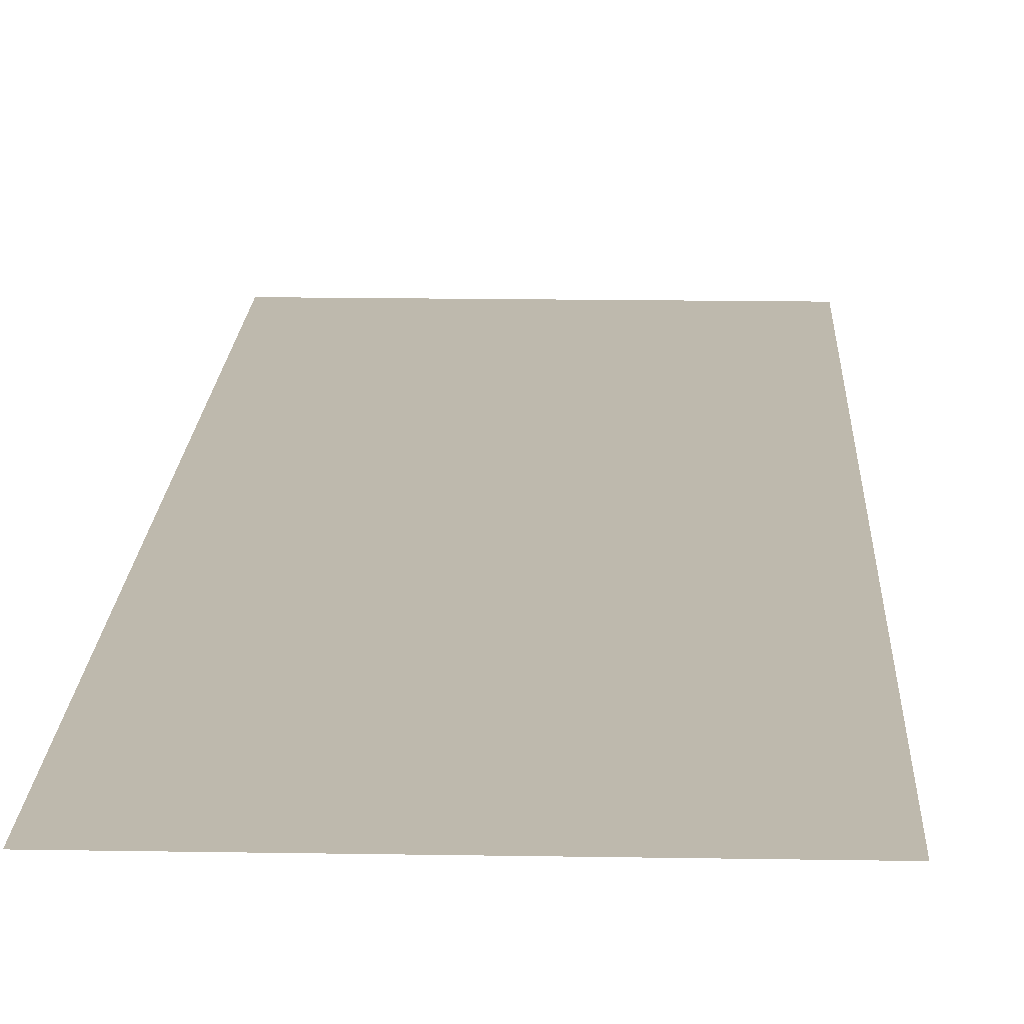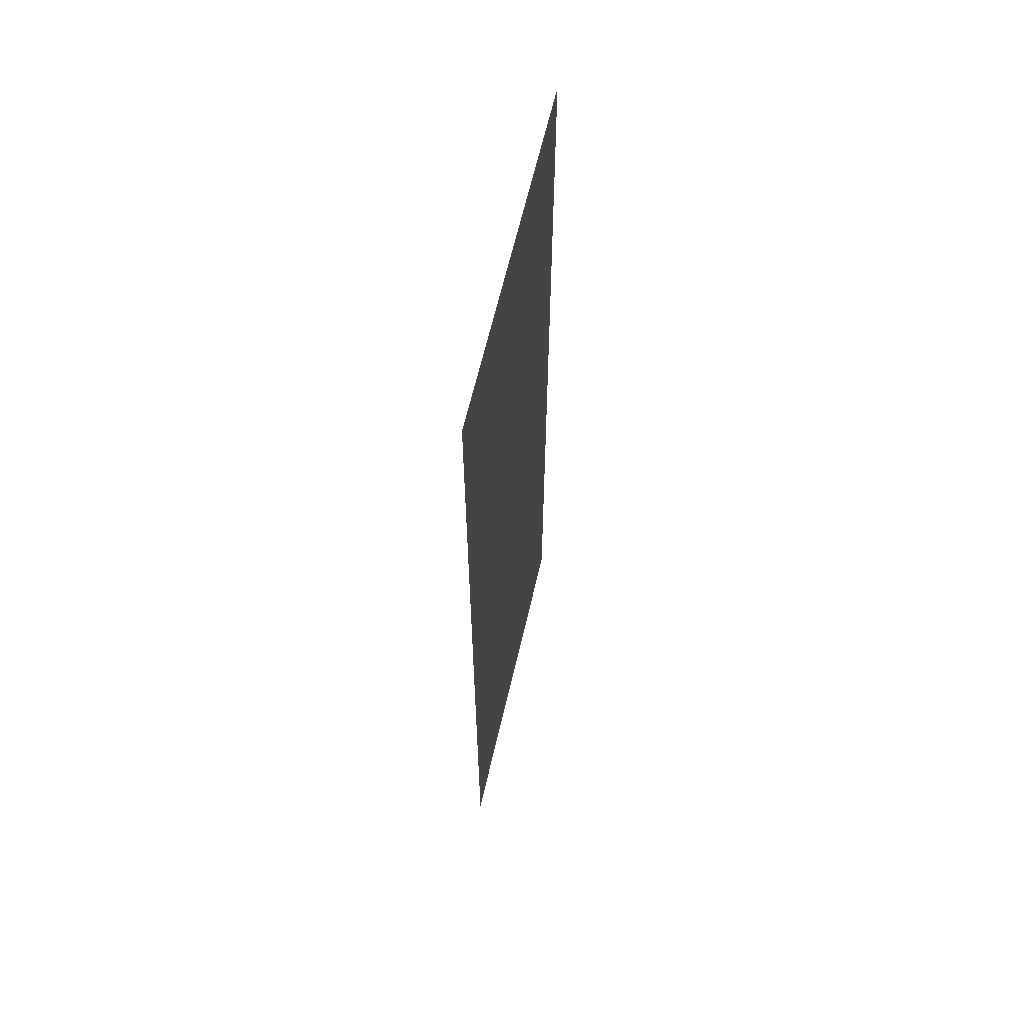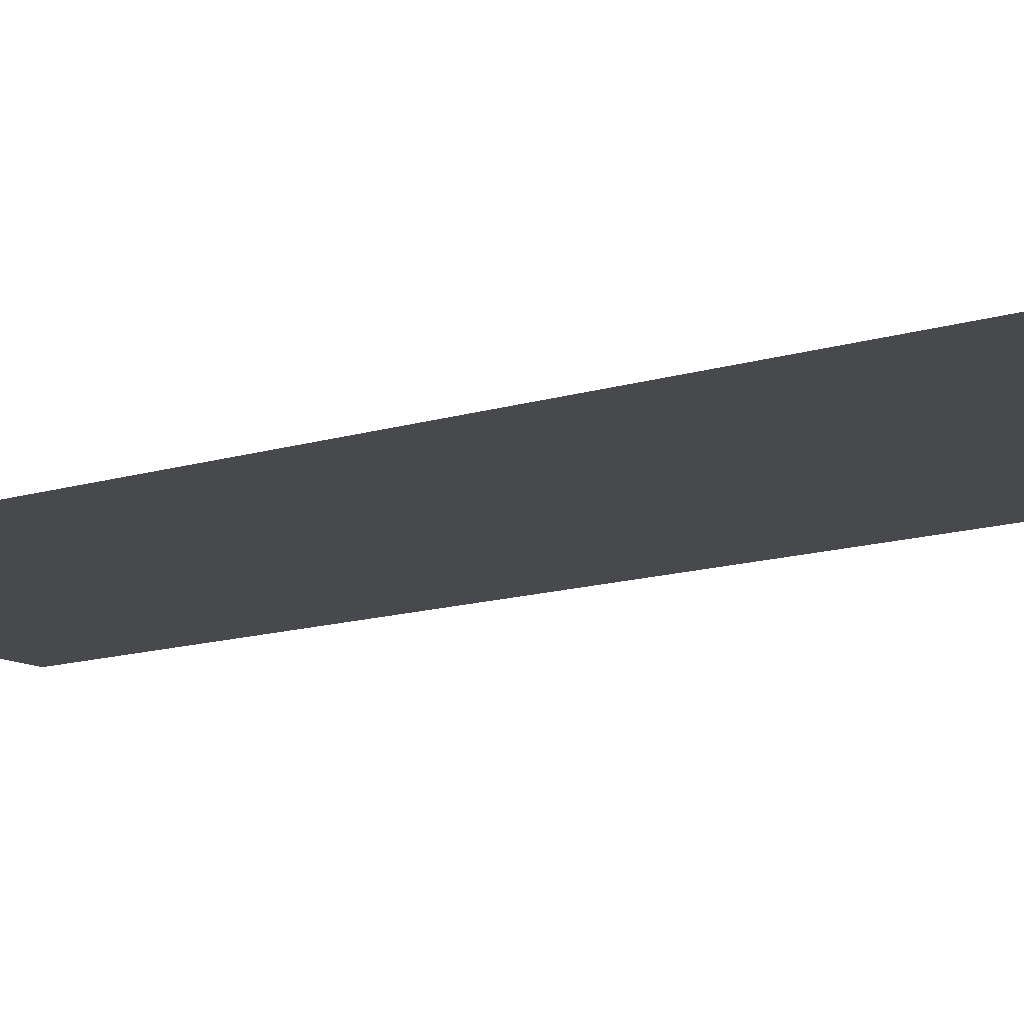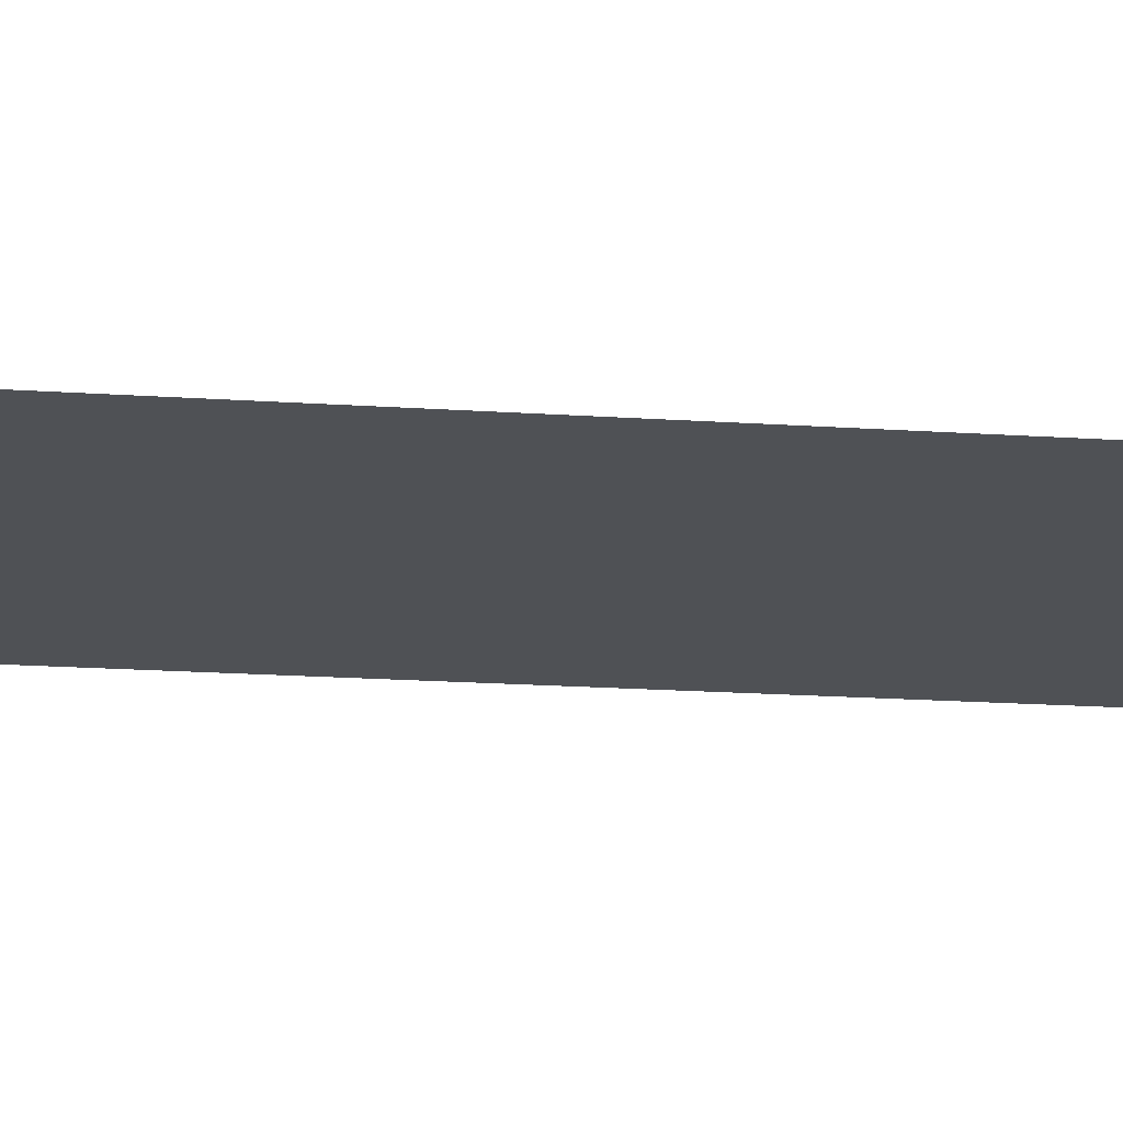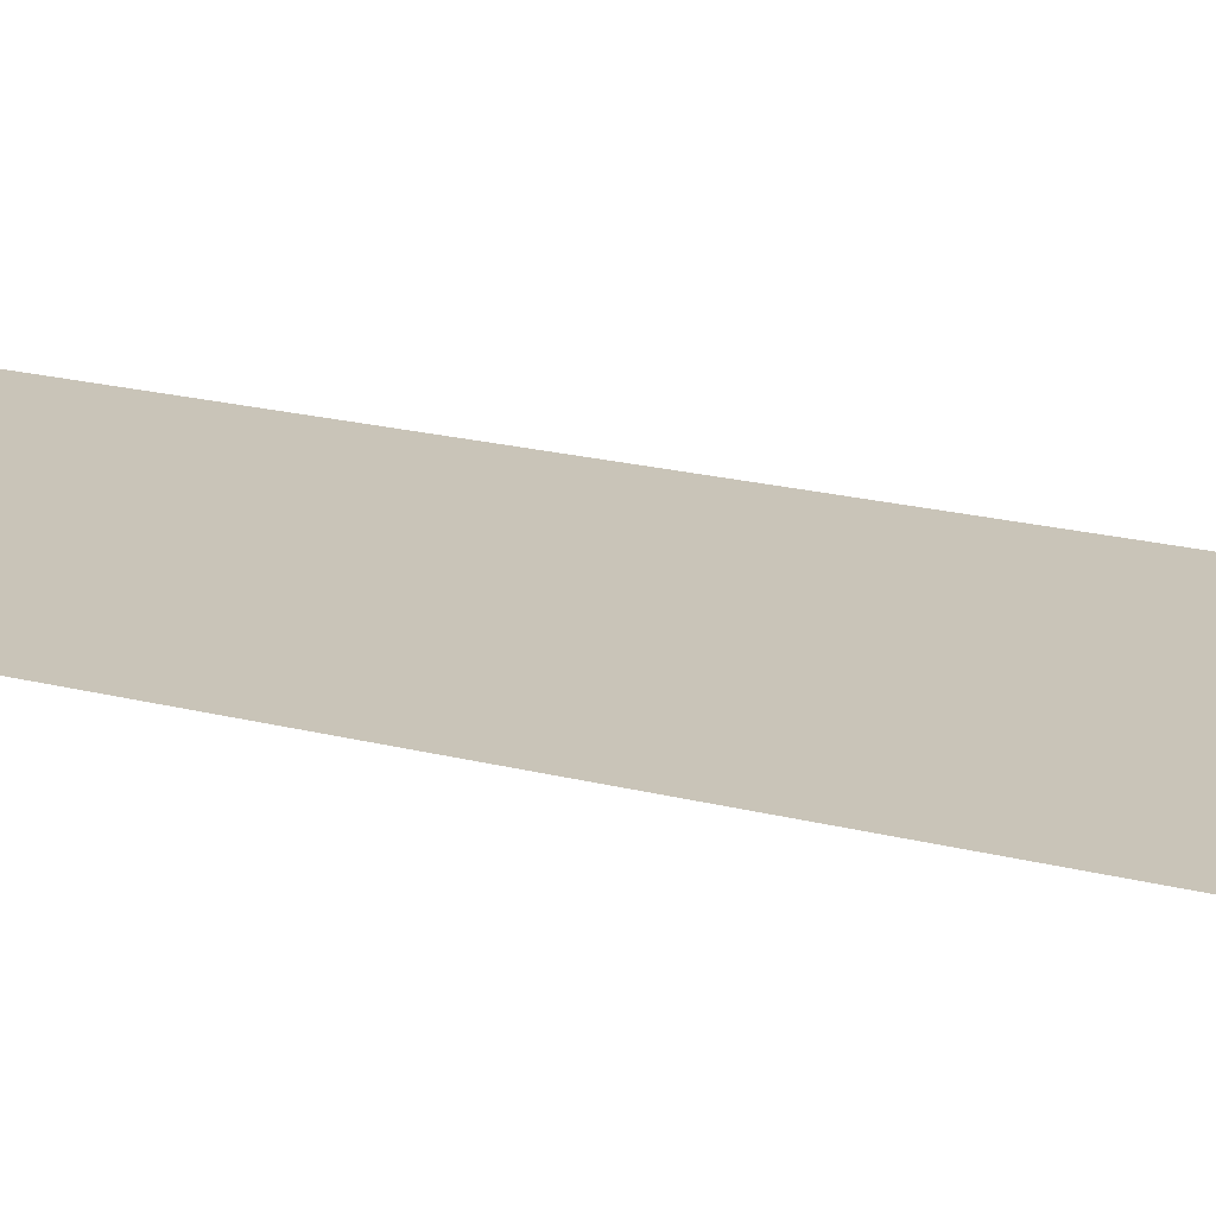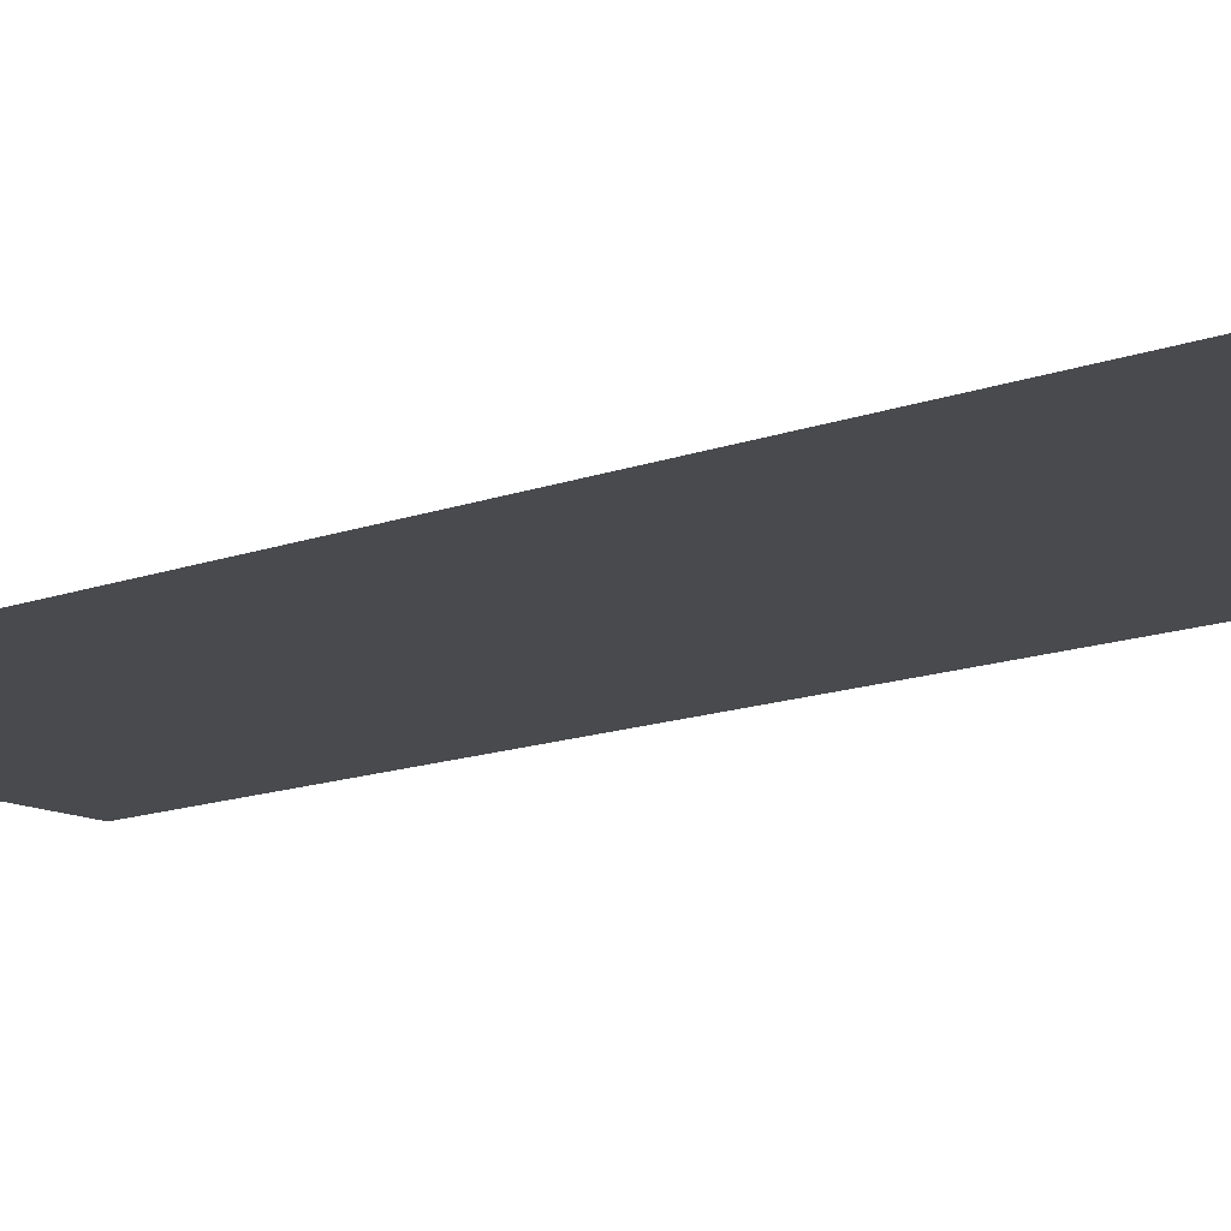
<metadata>
{"format":"obj","ext":"obj","renderer":"f3d","projection":"perspective","resolution":1024,"background":"white","views":[{"elev":15.3,"azim":-177.9,"up":"+Y"},{"elev":63.8,"azim":-76.9,"up":"+Z"},{"elev":-12.2,"azim":-52.2,"up":"+Y"},{"elev":-20.1,"azim":83.1,"up":"+Y"},{"elev":20.2,"azim":115.4,"up":"+Y"},{"elev":-13.1,"azim":-48.8,"up":"+Y"}]}
</metadata>
<code>
g Bone_Shutter
v 0.01602 0.009229 -0.03572
v 0.01602 0.009229 0.05418
v -0.01602 0.009229 0.05418
v -0.01602 0.009229 -0.03572
g Bone_Shutter_0
f -2 -3 -4
f -1 -2 -4

</code>
